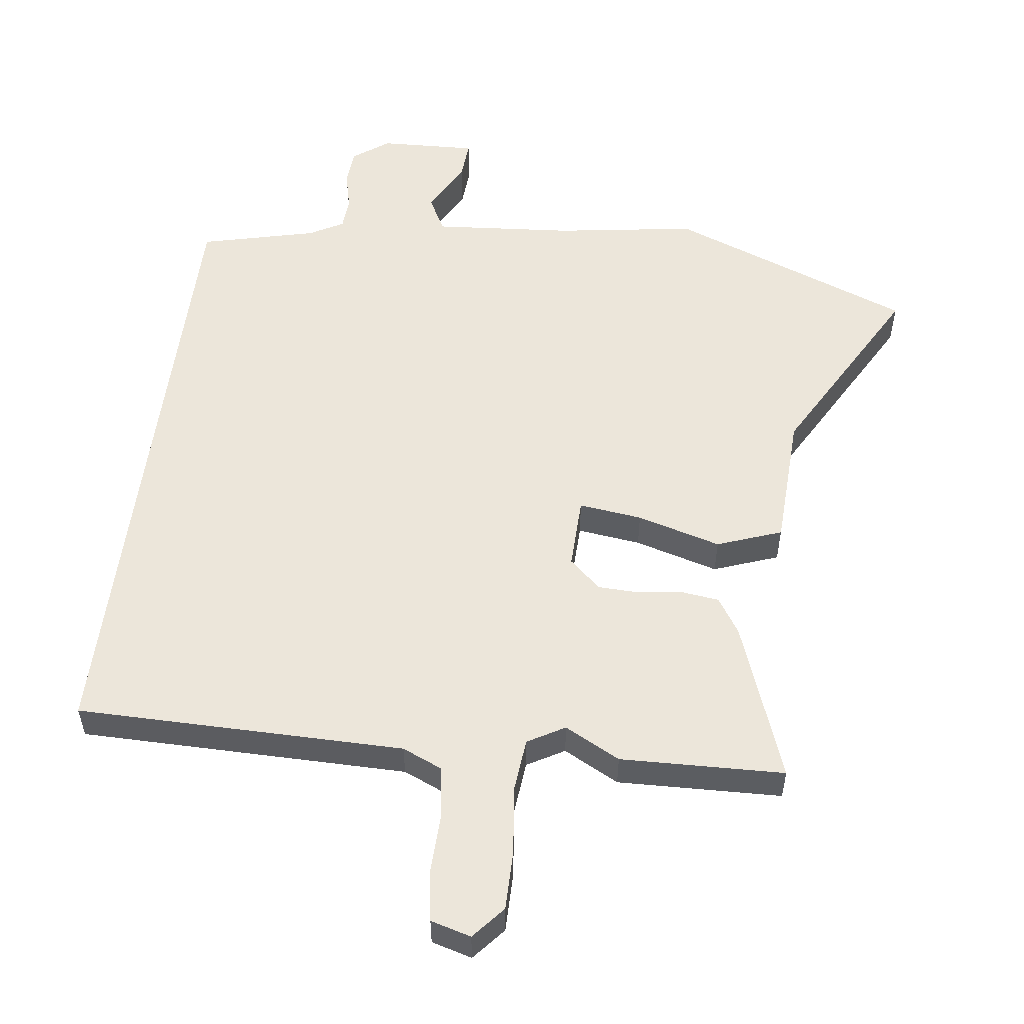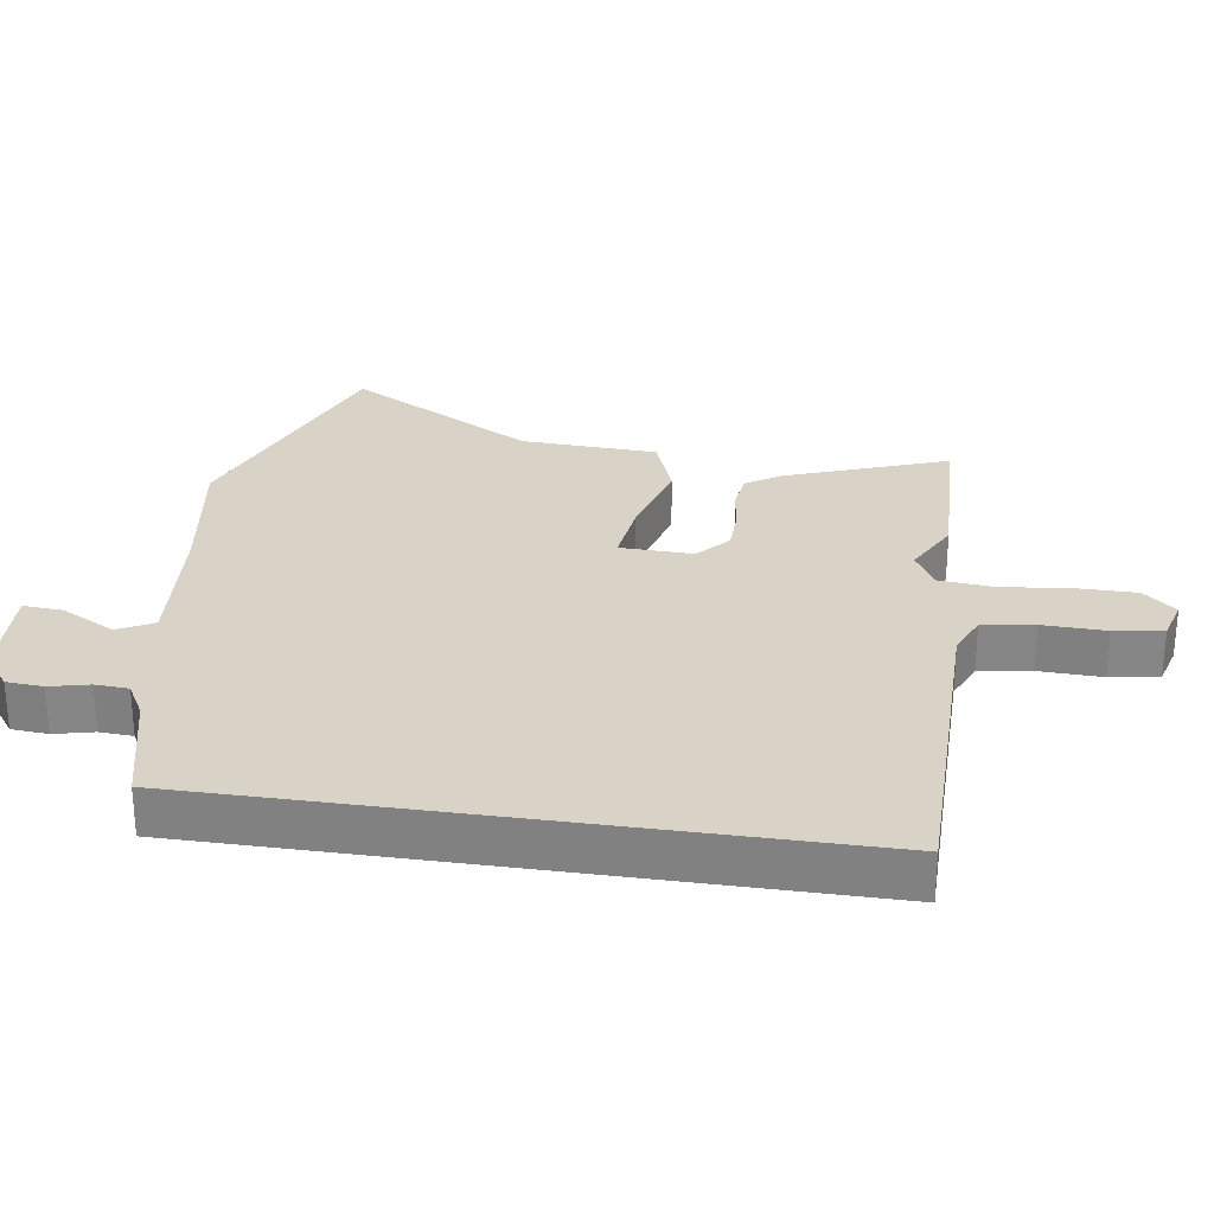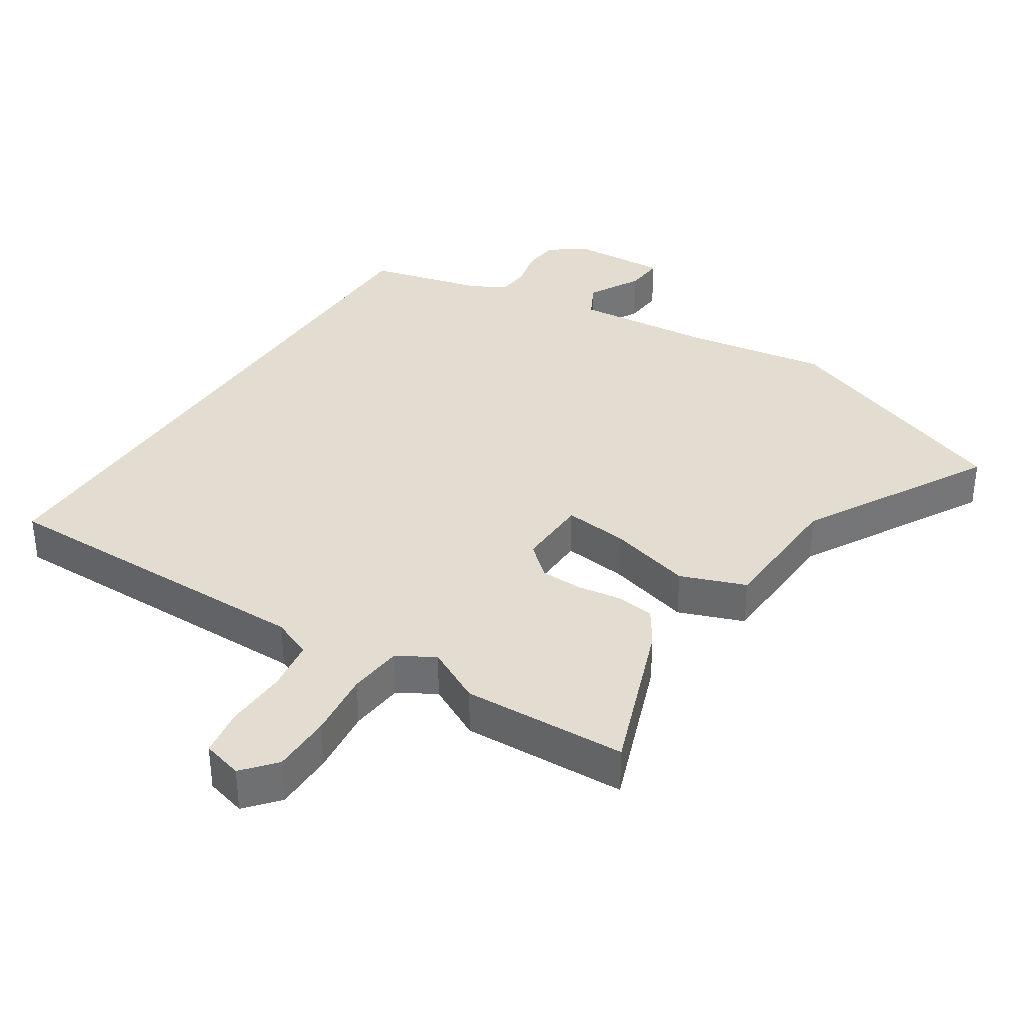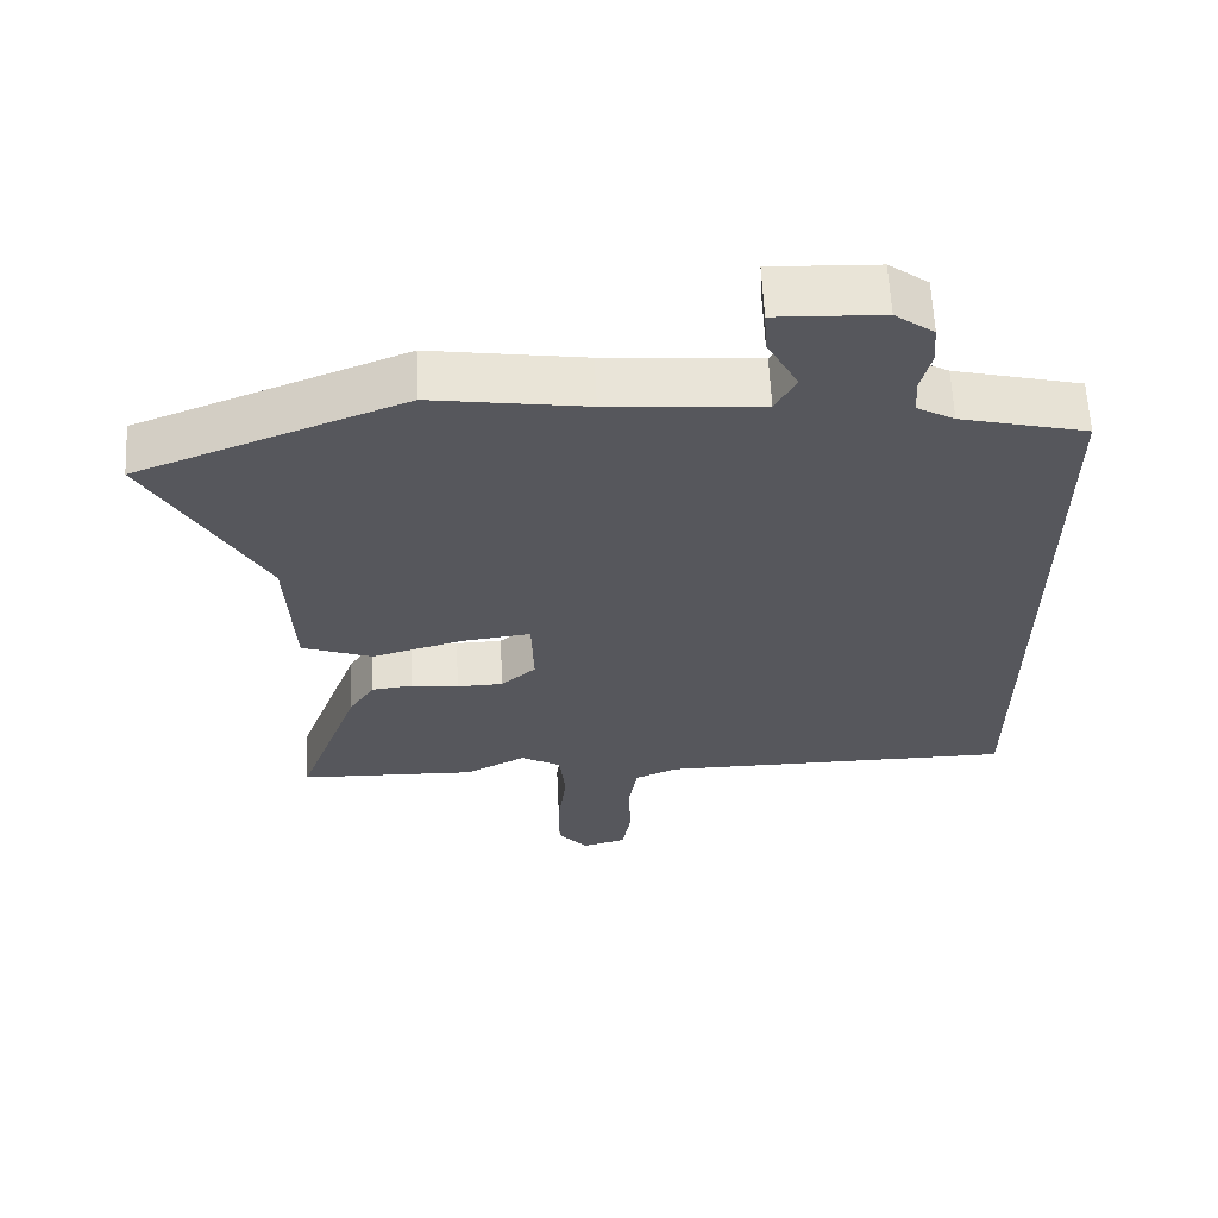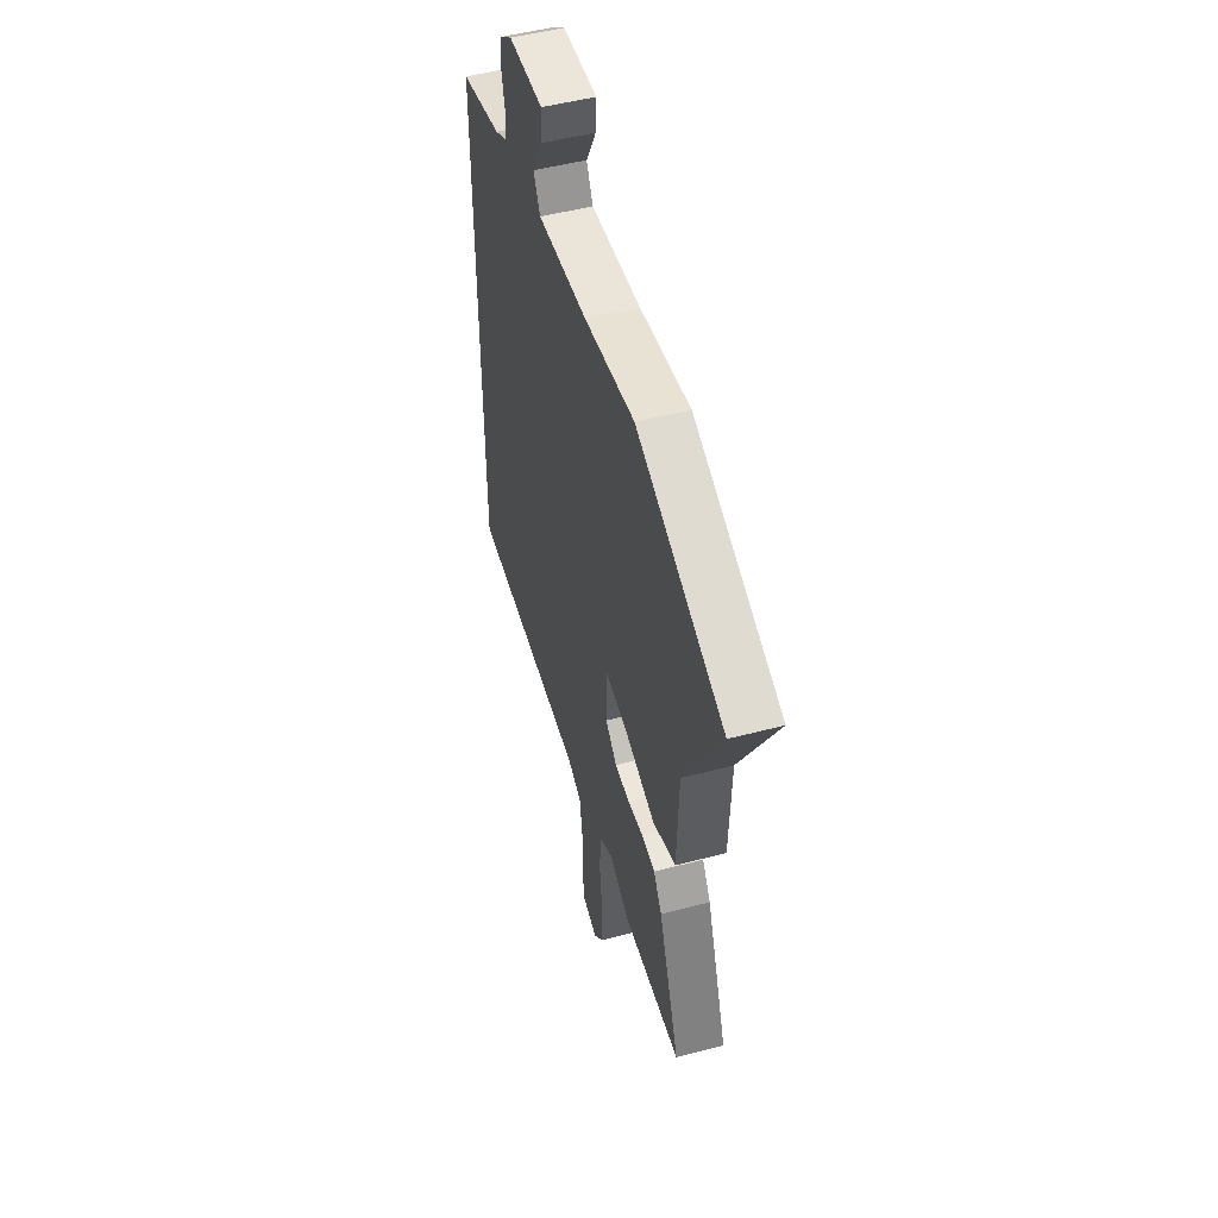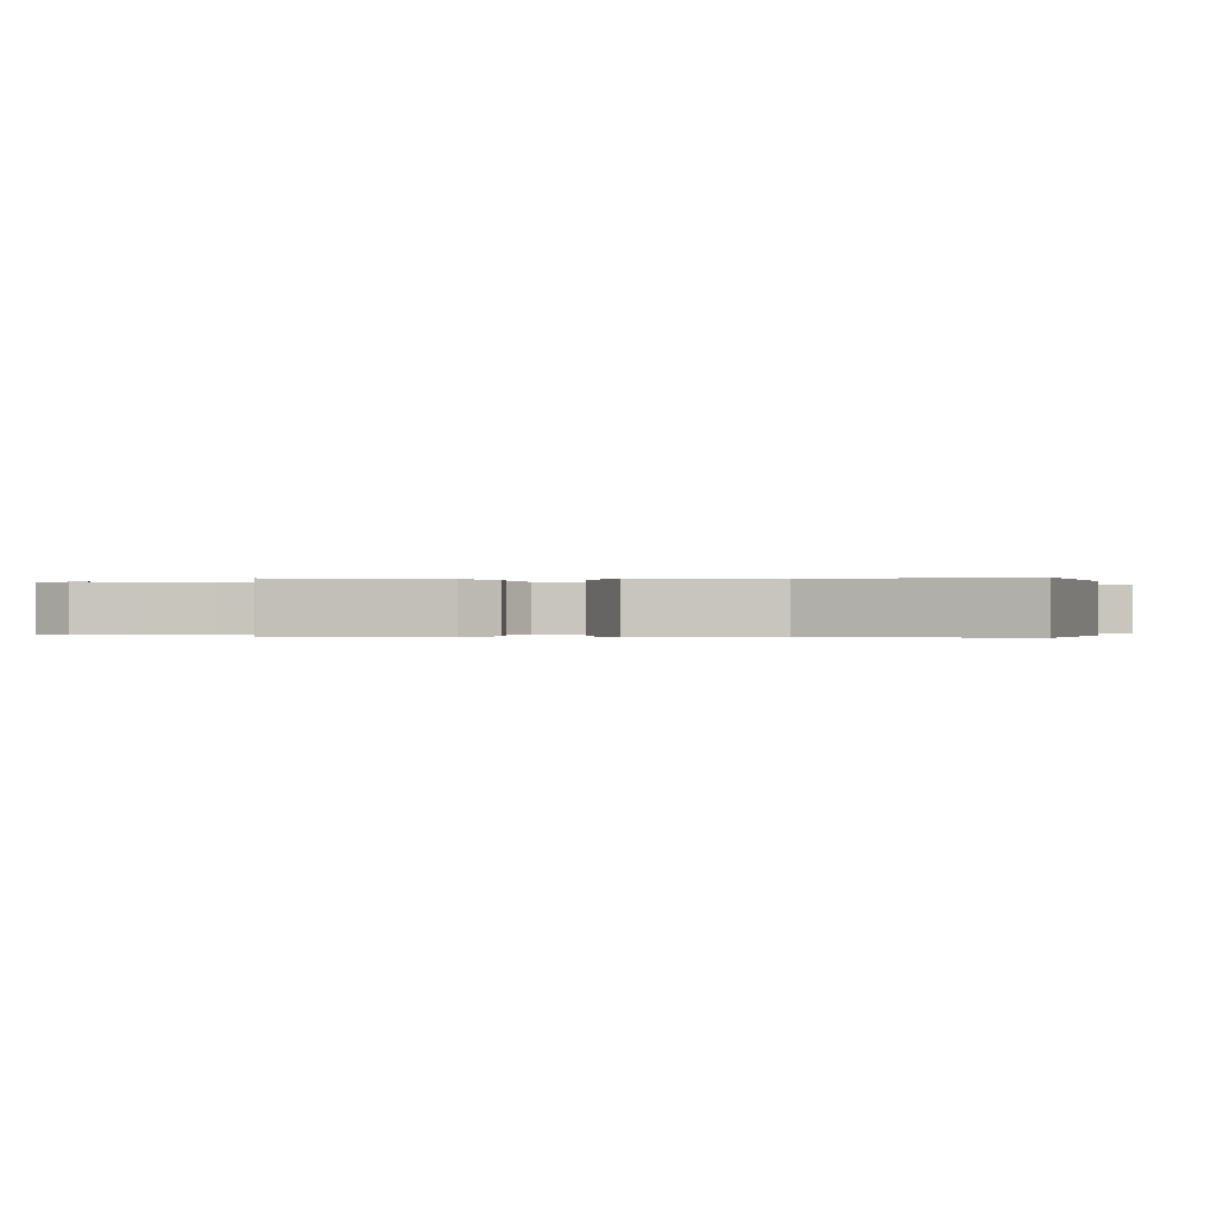
<metadata>
{"format":"obj","ext":"obj","renderer":"f3d","projection":"perspective","resolution":1024,"background":"white","views":[{"elev":54.3,"azim":-172.7,"up":"+Y"},{"elev":28.1,"azim":98.5,"up":"+Y"},{"elev":35.3,"azim":-147.3,"up":"+Y"},{"elev":62.2,"azim":-2.8,"up":"+Z"},{"elev":50.4,"azim":-106.1,"up":"+Z"},{"elev":-0.1,"azim":-93.2,"up":"+Y"}]}
</metadata>
<code>
v -0.696 0.07 0.424
v -0.327 0.07 0.567
v -0.114 0.07 0.535
v 0.098 0.07 0.518
v 0.126 0.07 0.572
v 0.083 0.07 0.652
v 0.079 0.07 0.712
v 0.226 0.07 0.706
v 0.28 0.07 0.666
v 0.284 0.07 0.611
v 0.27 0.07 0.552
v 0.273 0.07 0.502
v 0.325 0.07 0.473
v 0.5 0.07 0.43
v 0.5 0.07 -0.526
v 0.004 0.07 -0.529
v -0.056 0.07 -0.555
v -0.068 0.07 -0.633
v -0.065 0.07 -0.728
v -0.077 0.07 -0.801
v -0.138 0.07 -0.818
v -0.18 0.07 -0.769
v -0.18 0.07 -0.678
v -0.168 0.07 -0.576
v -0.176 0.07 -0.494
v -0.232 0.07 -0.462
v -0.316 0.07 -0.506
v -0.564 0.07 -0.498
v -0.476 0.07 -0.258
v -0.441 0.07 -0.204
v -0.384 0.07 -0.197
v -0.318 0.07 -0.206
v -0.254 0.07 -0.204
v -0.206 0.07 -0.161
v -0.209 0.07 -0.051
v -0.305 0.07 -0.063
v -0.432 0.07 -0.099
v -0.53 0.07 -0.063
v -0.539 0.07 0.142
v -0.696 0 0.424
v -0.327 0 0.567
v -0.114 0 0.535
v 0.098 0 0.518
v 0.126 0 0.572
v 0.083 0 0.652
v 0.079 0 0.712
v 0.226 0 0.706
v 0.28 0 0.666
v 0.284 0 0.611
v 0.27 0 0.552
v 0.273 0 0.502
v 0.325 0 0.473
v 0.5 0 0.43
v 0.5 0 -0.526
v 0.004 0 -0.529
v -0.056 0 -0.555
v -0.068 0 -0.633
v -0.065 0 -0.728
v -0.077 0 -0.801
v -0.138 0 -0.818
v -0.18 0 -0.769
v -0.18 0 -0.678
v -0.168 0 -0.576
v -0.176 0 -0.494
v -0.232 0 -0.462
v -0.316 0 -0.506
v -0.564 0 -0.498
v -0.476 0 -0.258
v -0.441 0 -0.204
v -0.384 0 -0.197
v -0.318 0 -0.206
v -0.254 0 -0.204
v -0.206 0 -0.161
v -0.209 0 -0.051
v -0.305 0 -0.063
v -0.432 0 -0.099
v -0.53 0 -0.063
v -0.539 0 0.142
f 36 37 38 39
f 1 2 3
f 39 1 3
f 36 39 3
f 35 36 3
f 34 35 3 4
f 30 31 32
f 29 30 32
f 28 29 32
f 27 28 32
f 26 27 32
f 25 26 32 33
f 22 23 24
f 21 22 24
f 20 21 24
f 19 20 24
f 18 19 24
f 17 18 24 25
f 25 33 34
f 17 25 34
f 16 17 34
f 16 34 4
f 15 16 4
f 14 15 4
f 13 14 4
f 9 10 11
f 8 9 11
f 7 8 11
f 6 7 11
f 5 6 11
f 12 13 4 5
f 5 11 12
f 78 77 76 75
f 42 41 40
f 42 40 78
f 42 78 75
f 42 75 74
f 43 42 74 73
f 71 70 69
f 71 69 68
f 71 68 67
f 71 67 66
f 71 66 65
f 72 71 65 64
f 63 62 61
f 63 61 60
f 63 60 59
f 63 59 58
f 63 58 57
f 64 63 57 56
f 73 72 64
f 73 64 56
f 73 56 55
f 43 73 55
f 43 55 54
f 43 54 53
f 43 53 52
f 50 49 48
f 50 48 47
f 50 47 46
f 50 46 45
f 50 45 44
f 44 43 52 51
f 51 50 44
f 1 40 41 2
f 2 41 42 3
f 3 42 43 4
f 4 43 44 5
f 5 44 45 6
f 6 45 46 7
f 7 46 47 8
f 8 47 48 9
f 9 48 49 10
f 10 49 50 11
f 11 50 51 12
f 12 51 52 13
f 13 52 53 14
f 14 53 54 15
f 15 54 55 16
f 16 55 56 17
f 17 56 57 18
f 18 57 58 19
f 19 58 59 20
f 20 59 60 21
f 21 60 61 22
f 22 61 62 23
f 23 62 63 24
f 24 63 64 25
f 25 64 65 26
f 26 65 66 27
f 27 66 67 28
f 28 67 68 29
f 29 68 69 30
f 30 69 70 31
f 31 70 71 32
f 32 71 72 33
f 33 72 73 34
f 34 73 74 35
f 35 74 75 36
f 36 75 76 37
f 37 76 77 38
f 38 77 78 39
f 39 78 40 1

</code>
